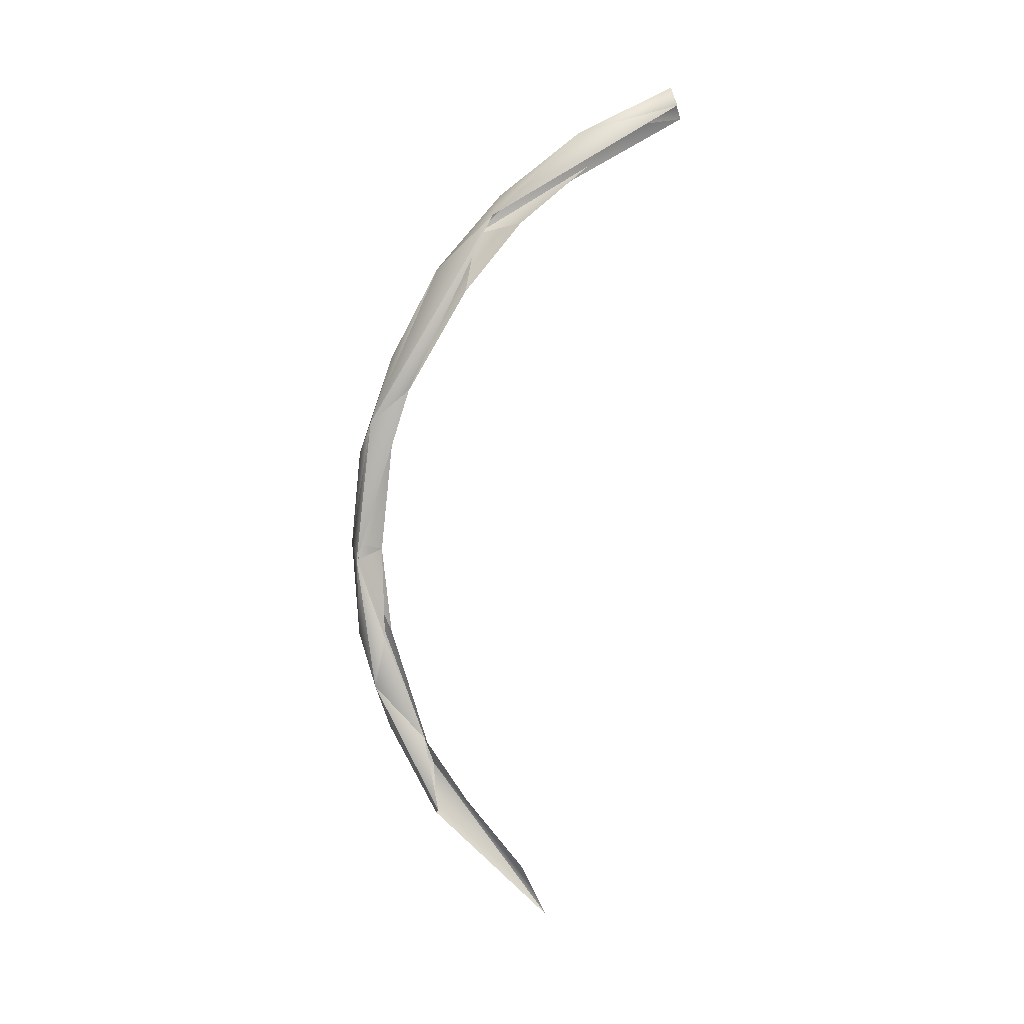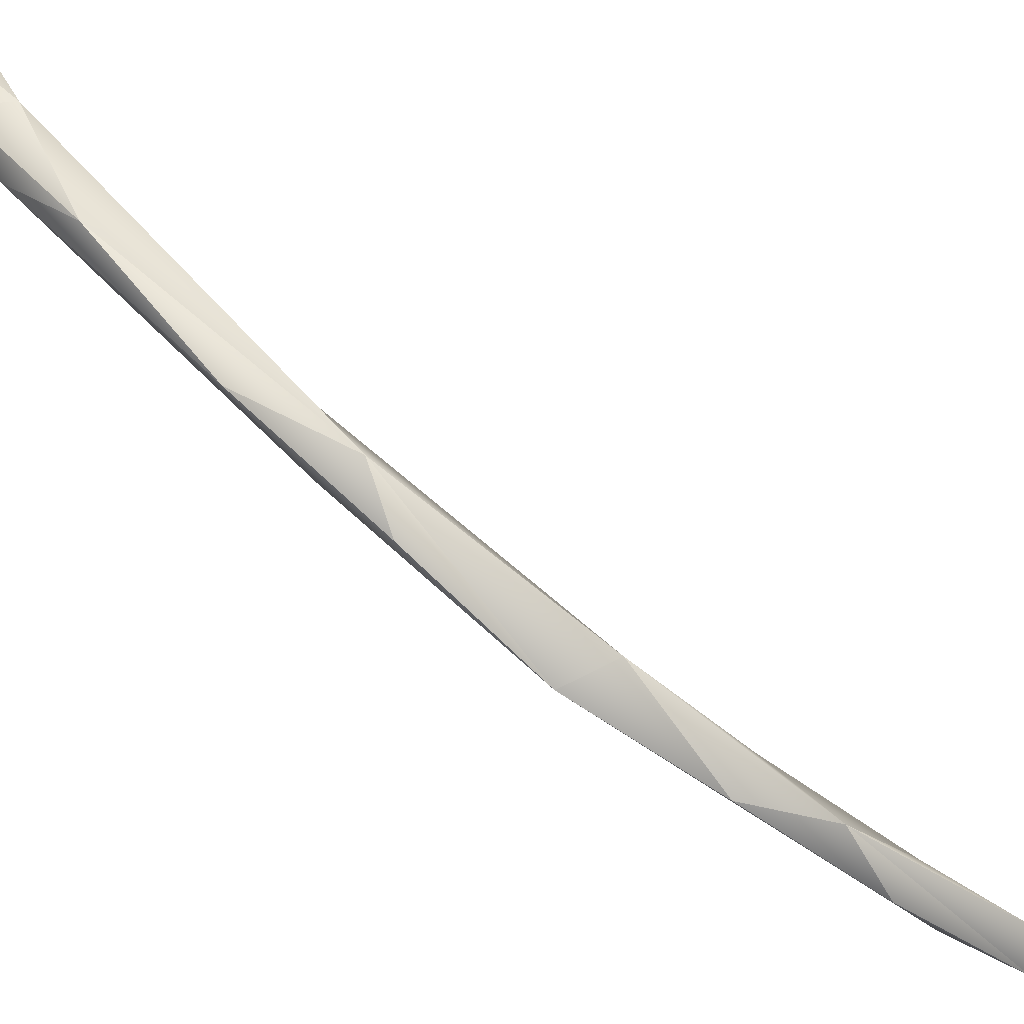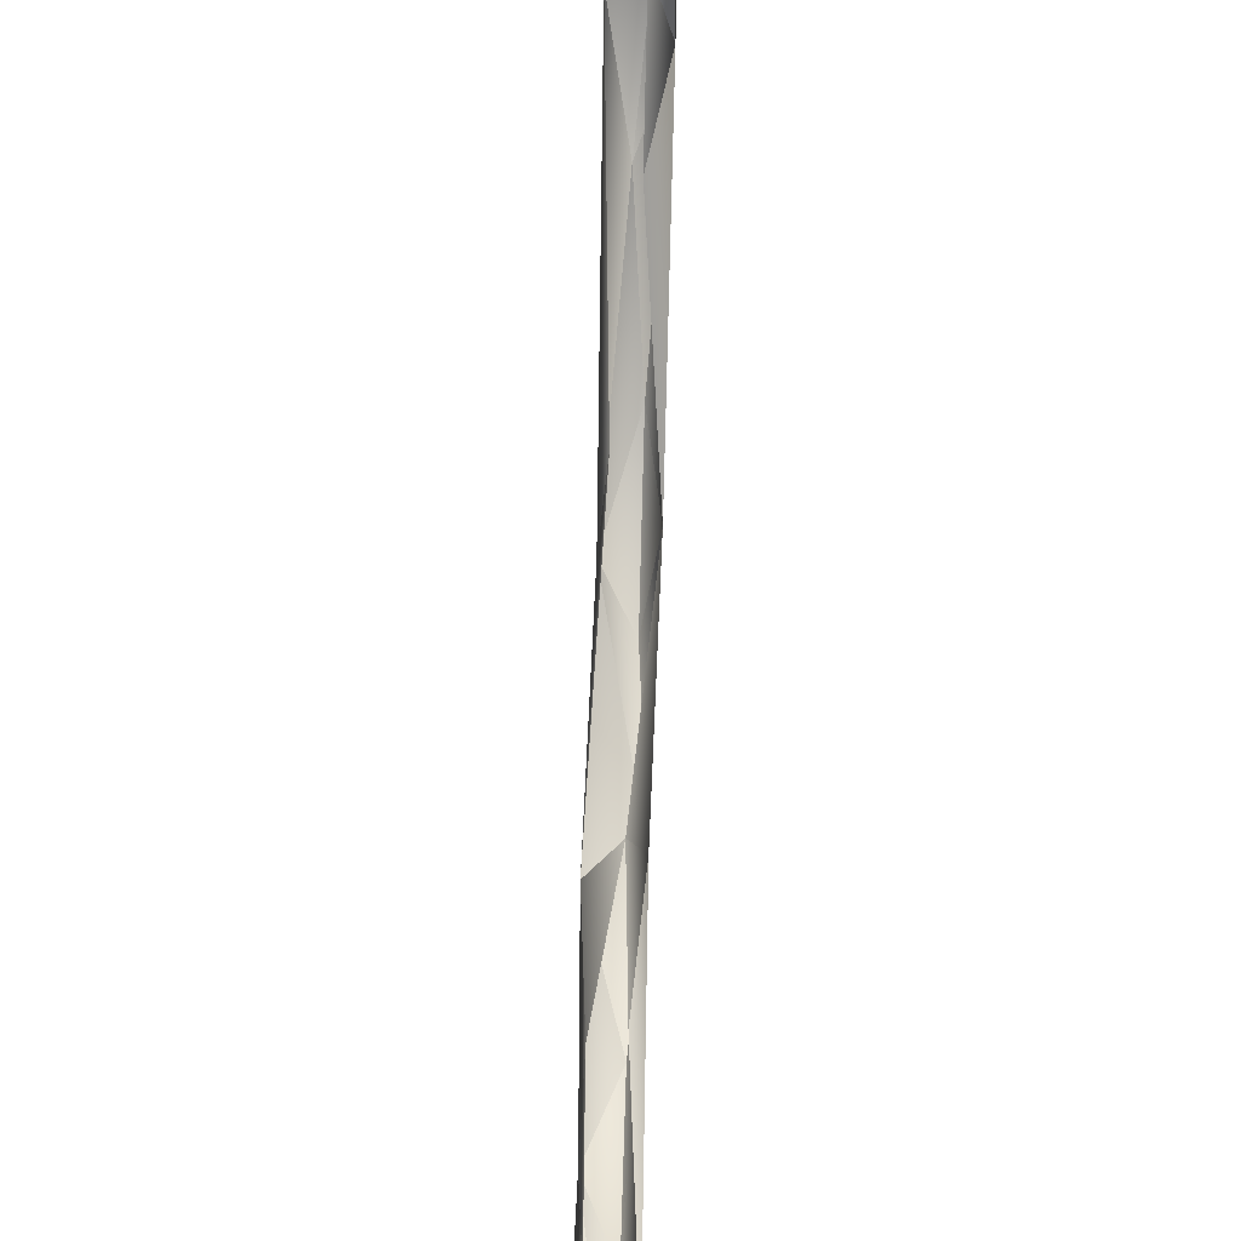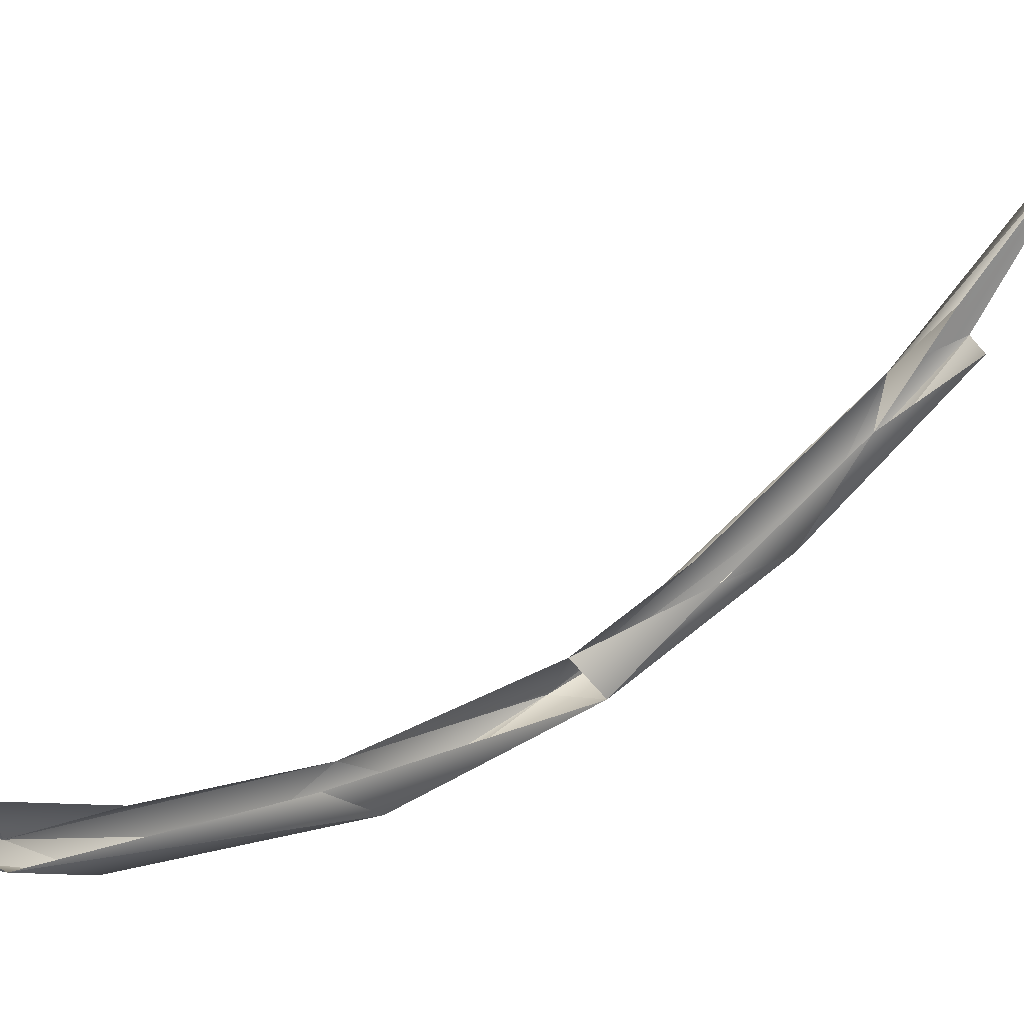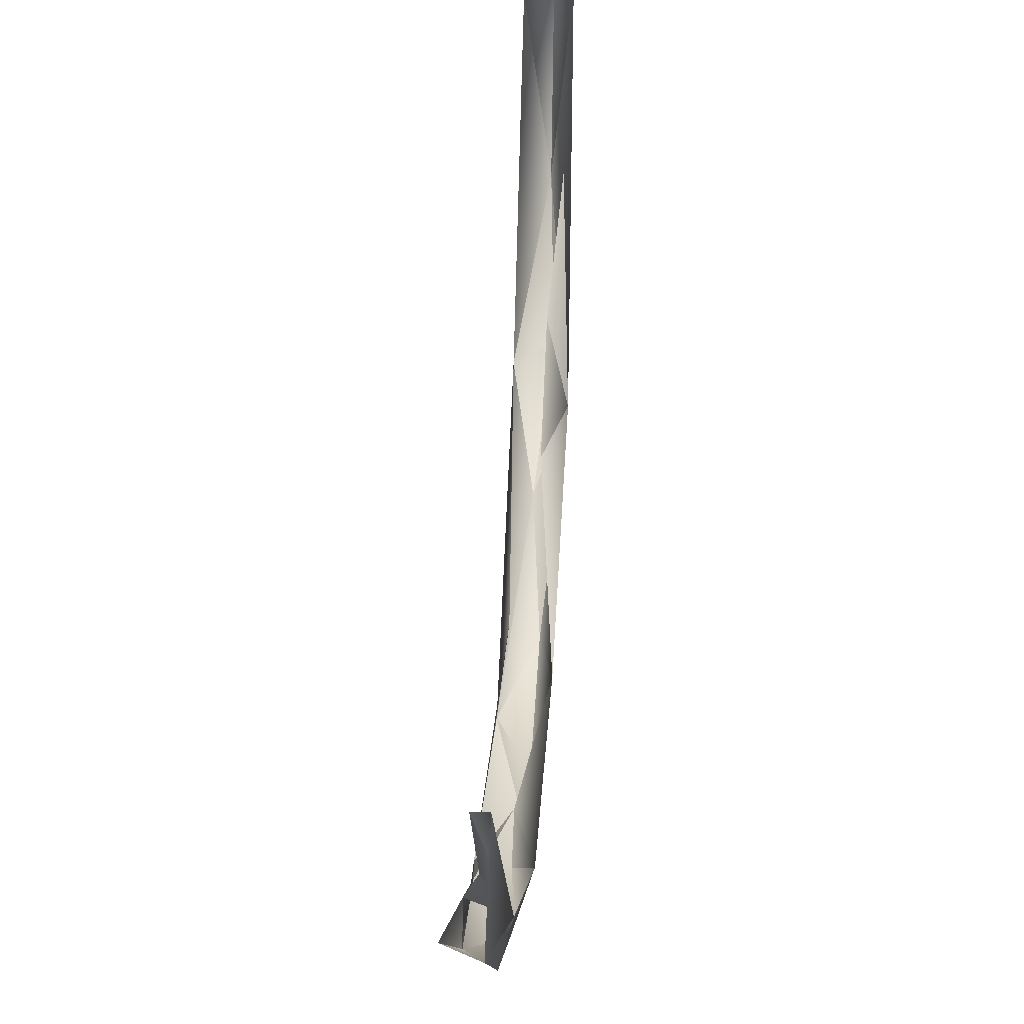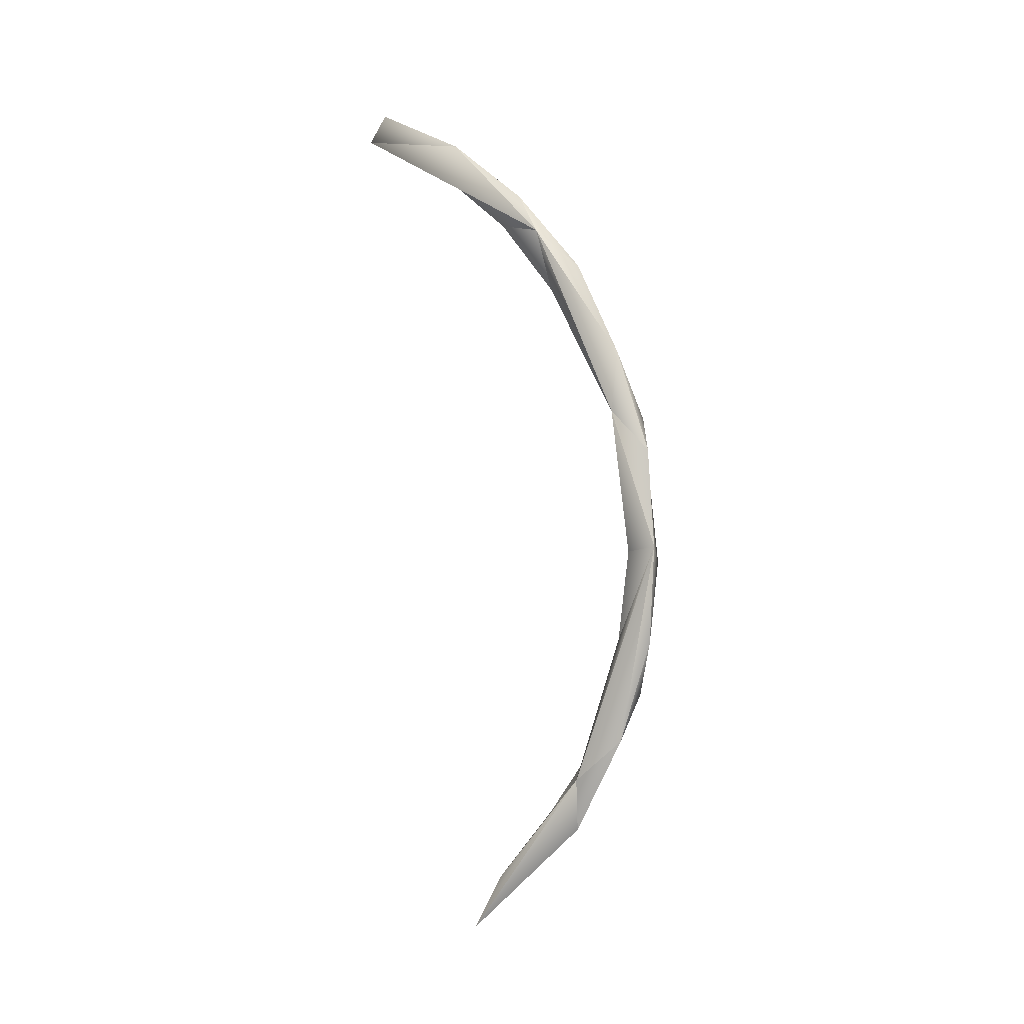
<metadata>
{"format":"obj","ext":"obj","renderer":"f3d","projection":"perspective","resolution":1024,"background":"white","views":[{"elev":4.6,"azim":-84.4,"up":"+Y"},{"elev":-73.8,"azim":-128.8,"up":"+Z"},{"elev":66.5,"azim":1.6,"up":"+Z"},{"elev":46.4,"azim":-129.3,"up":"+Z"},{"elev":19.4,"azim":3.1,"up":"+Z"},{"elev":-0.5,"azim":121.3,"up":"+Y"}]}
</metadata>
<code>
o LM_F_FL5h_swLO
v 2407 -2.738e+04 -2.849e+04
v 1026 -4602 -3.542e+04
v 2021 1.03e+04 -4.227e+04
v -2572 7739 -4.065e+04
v 457.5 9406 -3.691e+04
v -1765 -5397 -3.608e+04
v 1026 -4602 -3.542e+04
v 457.5 9406 -3.691e+04
v 2021 1.03e+04 -4.227e+04
v -2024 -1.357e+04 -3.774e+04
v -1765 -5397 -3.608e+04
v -1388 -2.234e+04 -2.953e+04
v -1765 -5397 -3.608e+04
v -2024 -1.357e+04 -3.774e+04
v -2572 7739 -4.065e+04
v 2407 -2.738e+04 -2.849e+04
v 2021 1.03e+04 -4.227e+04
v 926.1 -2.082e+04 -3.578e+04
v -2024 -1.357e+04 -3.774e+04
v 915.5 -5078 -4.093e+04
v -2572 7739 -4.065e+04
v 2021 1.03e+04 -4.227e+04
v 915.5 -5078 -4.093e+04
v 926.1 -2.082e+04 -3.578e+04
v 2021 1.03e+04 -4.227e+04
v 457.5 9406 -3.691e+04
v 2410 3.177e+04 -3.493e+04
v 915.5 -5078 -4.093e+04
v 2021 1.03e+04 -4.227e+04
v -2572 7739 -4.065e+04
v -1388 -2.234e+04 -2.953e+04
v 2407 -2.738e+04 -2.849e+04
v 464.1 -3.322e+04 -2.261e+04
v 926.1 -2.082e+04 -3.578e+04
v 915.5 -5078 -4.093e+04
v -2024 -1.357e+04 -3.774e+04
v -2200 -3.439e+04 -2.712e+04
v -2024 -1.357e+04 -3.774e+04
v -1388 -2.234e+04 -2.953e+04
v -2135 3.067e+04 -3.823e+04
v -2572 7739 -4.065e+04
v 2021 1.03e+04 -4.227e+04
v 926.1 -2.082e+04 -3.578e+04
v -2024 -1.357e+04 -3.774e+04
v 928 -3.557e+04 -2.791e+04
v -2135 3.067e+04 -3.823e+04
v -1378 3.602e+04 -3.191e+04
v -2572 7739 -4.065e+04
v 2407 -2.738e+04 -2.849e+04
v 926.1 -2.082e+04 -3.578e+04
v 928 -3.557e+04 -2.791e+04
v -2024 -1.357e+04 -3.774e+04
v -2200 -3.439e+04 -2.712e+04
v 928 -3.557e+04 -2.791e+04
v 2410 3.177e+04 -3.493e+04
v 921 2.558e+04 -4.062e+04
v 2021 1.03e+04 -4.227e+04
v 568.7 -4.468e+04 -1.313e+04
v 464.1 -3.322e+04 -2.261e+04
v 2407 -2.738e+04 -2.849e+04
v 921 2.558e+04 -4.062e+04
v -2135 3.067e+04 -3.823e+04
v 2021 1.03e+04 -4.227e+04
v 2410 3.177e+04 -3.493e+04
v 921.6 4.131e+04 -3.52e+04
v 921 2.558e+04 -4.062e+04
v 2407 -2.738e+04 -2.849e+04
v 928 -3.557e+04 -2.791e+04
v 2444 -5.317e+04 -9346
v 921.6 4.131e+04 -3.52e+04
v -2135 3.067e+04 -3.823e+04
v 921 2.558e+04 -4.062e+04
v 2444 -5.317e+04 -9346
v 568.7 -4.468e+04 -1.313e+04
v 2407 -2.738e+04 -2.849e+04
v -1378 3.602e+04 -3.191e+04
v -2135 3.067e+04 -3.823e+04
v -2553 6.444e+04 -1.788e+04
v -368.3 5.592e+04 -2.727e+04
v -2135 3.067e+04 -3.823e+04
v 921.6 4.131e+04 -3.52e+04
v 2410 3.177e+04 -3.493e+04
v 2439 6.183e+04 -2.103e+04
v 921.6 4.131e+04 -3.52e+04
v 2410 3.177e+04 -3.493e+04
v 464.6 5.226e+04 -2.269e+04
v 2439 6.183e+04 -2.103e+04
v -368.3 5.592e+04 -2.727e+04
v -2553 6.444e+04 -1.788e+04
v -2135 3.067e+04 -3.823e+04
v -368.3 5.592e+04 -2.727e+04
v 921.6 4.131e+04 -3.52e+04
v 2439 6.183e+04 -2.103e+04
v 464.6 5.226e+04 -2.269e+04
v 467 6.343e+04 -1.349e+04
v 2439 6.183e+04 -2.103e+04
v -368.3 5.592e+04 -2.727e+04
v 2439 6.183e+04 -2.103e+04
v 927.4 6.791e+04 -1.697e+04
v 927.4 6.791e+04 -1.697e+04
v -2553 6.444e+04 -1.788e+04
v -368.3 5.592e+04 -2.727e+04
v 467 6.343e+04 -1.349e+04
v 1517 7.265e+04 -2464
v 2439 6.183e+04 -2.103e+04
v 175 7.789e+04 -3870
v 927.4 6.791e+04 -1.697e+04
v 2439 6.183e+04 -2.103e+04
v 175 7.789e+04 -3870
v -2553 6.444e+04 -1.788e+04
v 927.4 6.791e+04 -1.697e+04
v 175 7.789e+04 -3870
v 2439 6.183e+04 -2.103e+04
v 2056 8.008e+04 1.249e+04
v -2522 8.161e+04 1.198e+04
v -2553 6.444e+04 -1.788e+04
v 175 7.789e+04 -3870
v 2056 8.008e+04 1.249e+04
v 72.13 8.481e+04 1.09e+04
v 175 7.789e+04 -3870
v 72.13 8.481e+04 1.09e+04
v -2522 8.161e+04 1.198e+04
v 175 7.789e+04 -3870
f 3 2 1
f 6 5 4
f 9 8 7
f 12 11 10
f 15 14 13
f 18 17 16
f 21 20 19
f 24 23 22
f 27 26 25
f 30 29 28
f 33 32 31
f 36 35 34
f 39 38 37
f 42 41 40
f 45 44 43
f 48 47 46
f 51 50 49
f 54 53 52
f 57 56 55
f 60 59 58
f 63 62 61
f 66 65 64
f 69 68 67
f 72 71 70
f 75 74 73
f 78 77 76
f 81 80 79
f 84 83 82
f 87 86 85
f 90 89 88
f 93 92 91
f 96 95 94
f 99 98 97
f 102 101 100
f 105 104 103
f 108 107 106
f 111 110 109
f 114 113 112
f 117 116 115
f 120 119 118
f 123 122 121

</code>
